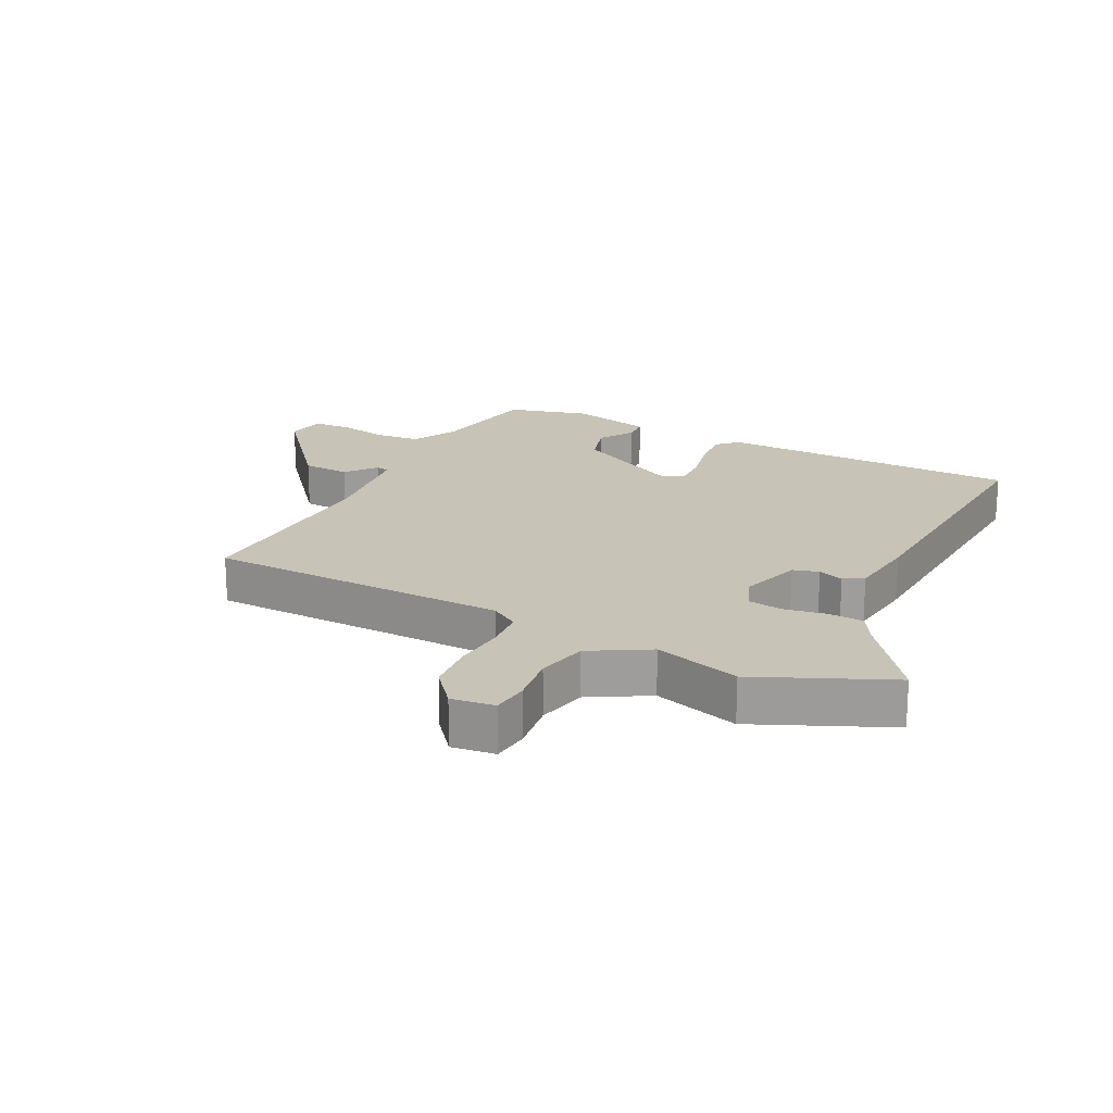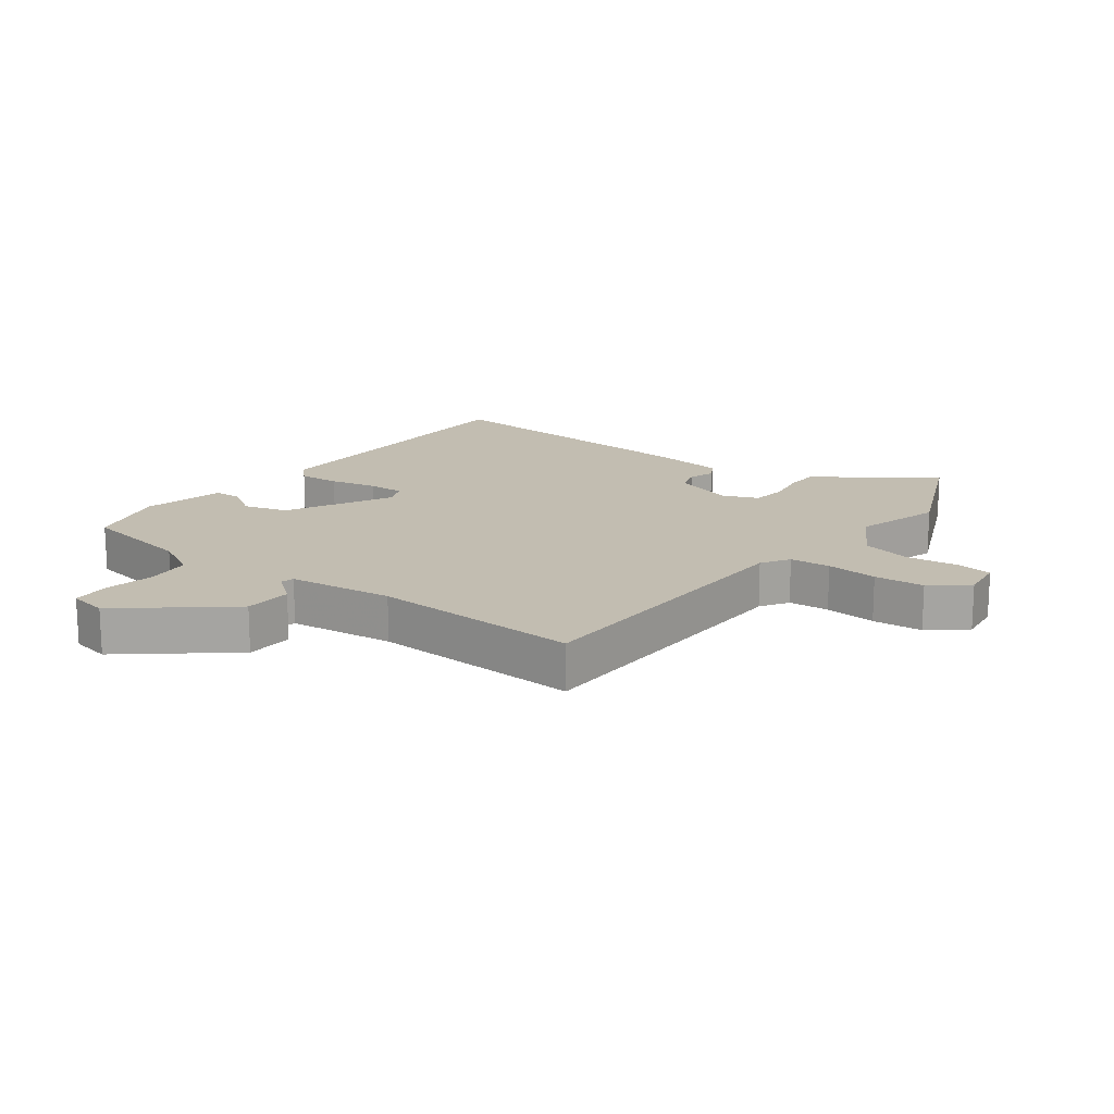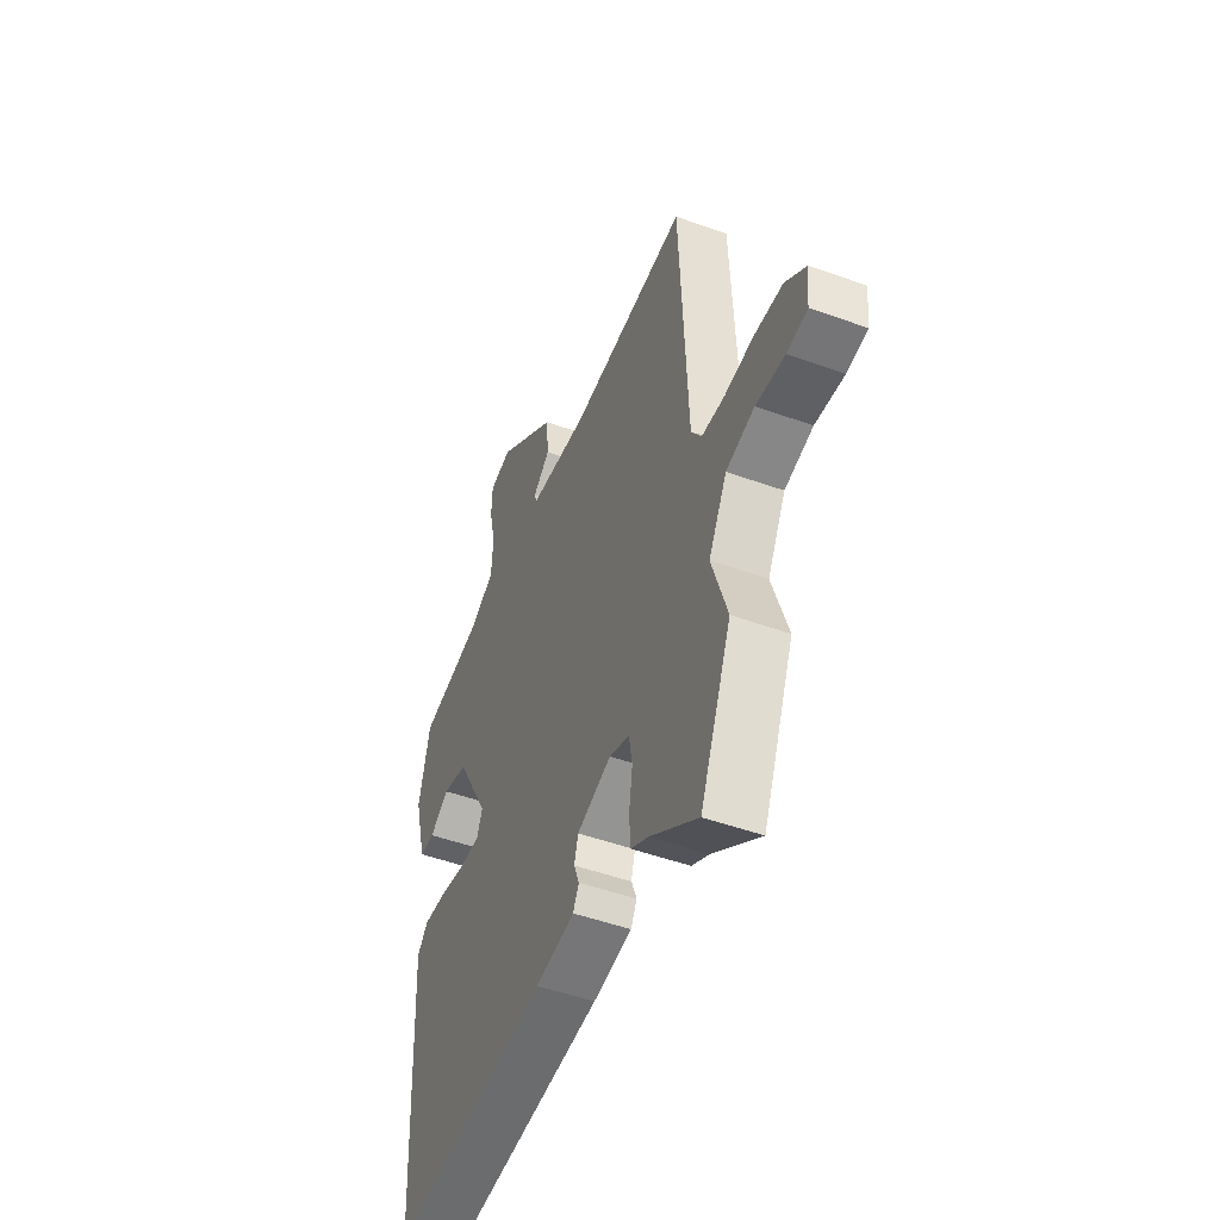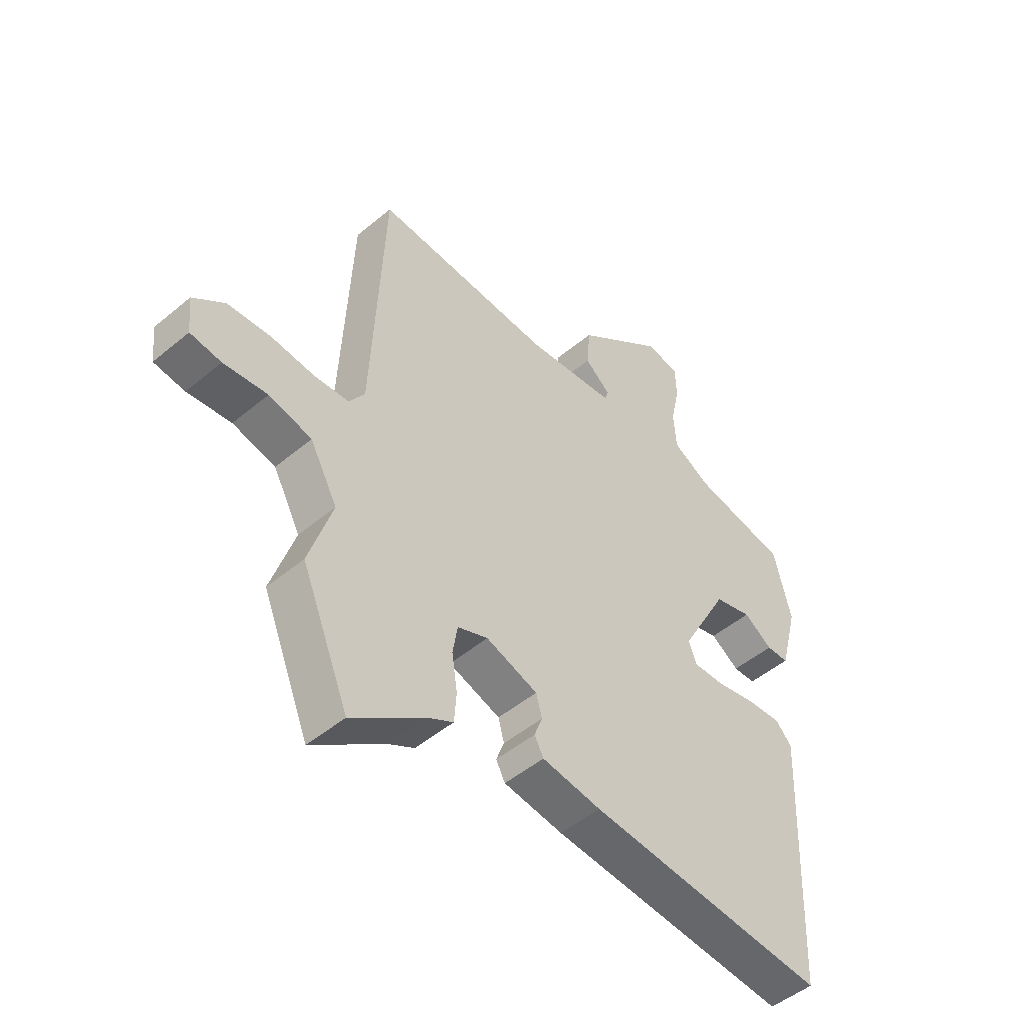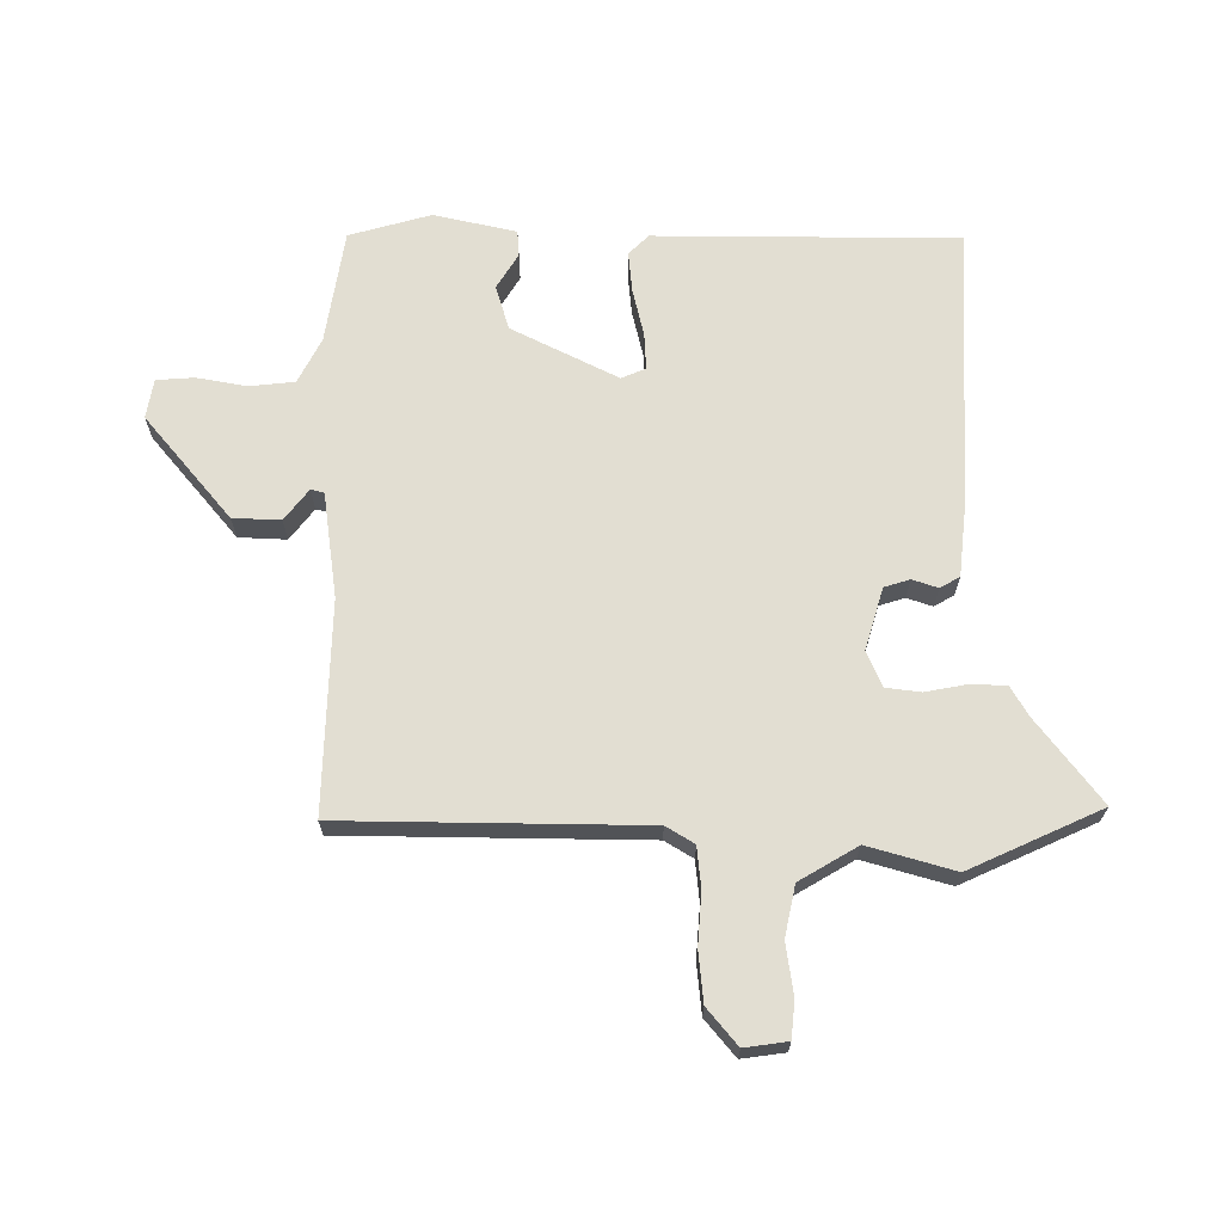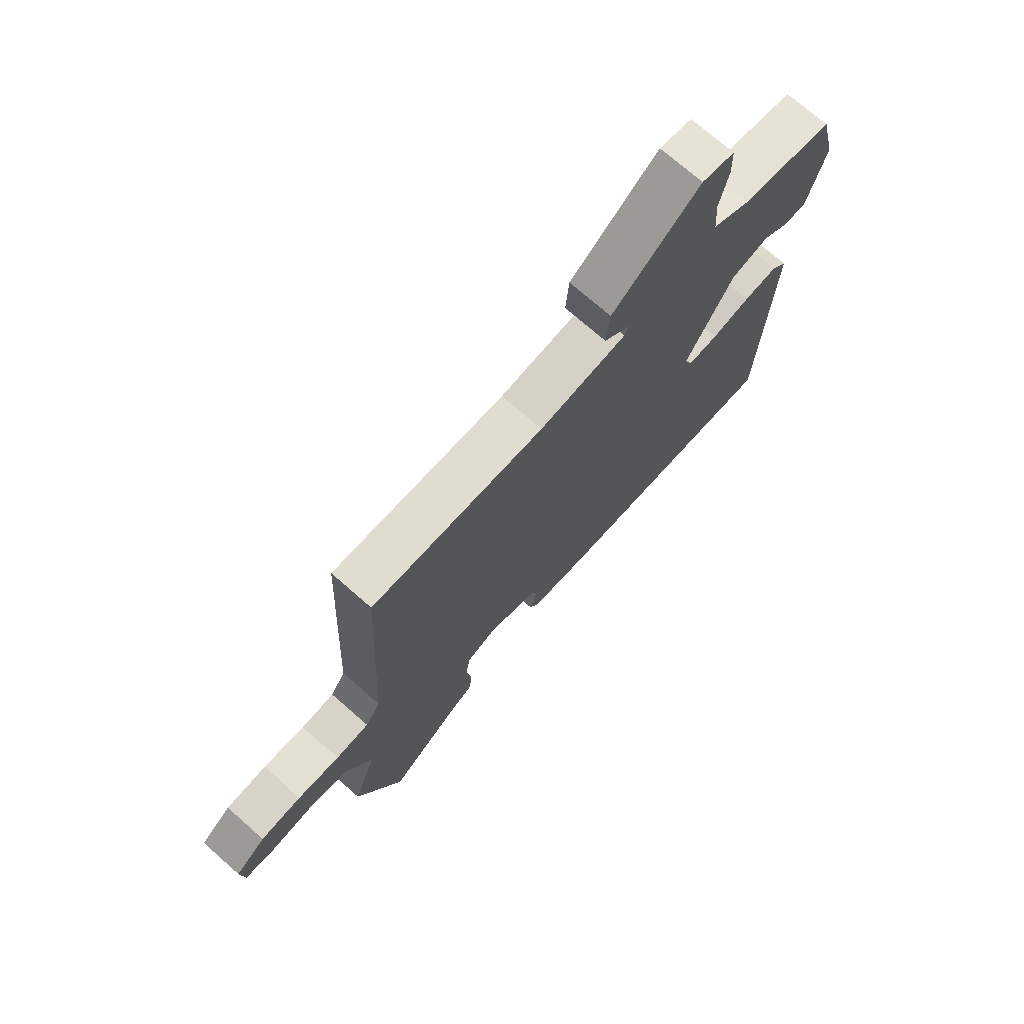
<metadata>
{"format":"obj","ext":"obj","renderer":"f3d","projection":"perspective","resolution":1024,"background":"white","views":[{"elev":19.7,"azim":115.4,"up":"+Y"},{"elev":16.9,"azim":35.6,"up":"+Y"},{"elev":-49.0,"azim":68.1,"up":"+Z"},{"elev":-49.0,"azim":132.9,"up":"+Z"},{"elev":67.8,"azim":88.1,"up":"+Y"},{"elev":72.7,"azim":131.3,"up":"+Z"}]}
</metadata>
<code>
v -0.498 0.07 0.454
v -0.319 0.07 0.489
v -0.249 0.07 0.528
v -0.244 0.07 0.6
v -0.261 0.07 0.679
v -0.259 0.07 0.739
v -0.197 0.07 0.752
v -0.029 0.07 0.621
v -0.023 0.07 0.545
v -0.071 0.07 0.505
v -0.065 0.07 0.484
v 0.103 0.07 0.467
v 0.437 0.07 0.488
v 0.46 0.07 0.008
v 0.489 0.07 -0.036
v 0.554 0.07 -0.04
v 0.636 0.07 -0.031
v 0.716 0.07 -0.036
v 0.775 0.07 -0.082
v 0.768 0.07 -0.151
v 0.71 0.07 -0.159
v 0.628 0.07 -0.15
v 0.548 0.07 -0.17
v 0.497 0.07 -0.264
v 0.541 0.07 -0.4
v 0.453 0.07 -0.613
v 0.317 0.07 -0.516
v 0.269 0.07 -0.49
v 0.265 0.07 -0.434
v 0.275 0.07 -0.367
v 0.266 0.07 -0.312
v 0.209 0.07 -0.29
v 0.112 0.07 -0.323
v 0.101 0.07 -0.364
v 0.116 0.07 -0.404
v 0.099 0.07 -0.436
v -0.012 0.07 -0.452
v -0.462 0.07 -0.489
v -0.482 0.07 -0.008
v -0.452 0.07 0.025
v -0.387 0.07 0.021
v -0.312 0.07 0.006
v -0.254 0.07 0.005
v -0.239 0.07 0.044
v -0.329 0.07 0.209
v -0.4 0.07 0.228
v -0.454 0.07 0.192
v -0.496 0.07 0.193
v -0.53 0.07 0.323
v -0.498 0 0.454
v -0.319 0 0.489
v -0.249 0 0.528
v -0.244 0 0.6
v -0.261 0 0.679
v -0.259 0 0.739
v -0.197 0 0.752
v -0.029 0 0.621
v -0.023 0 0.545
v -0.071 0 0.505
v -0.065 0 0.484
v 0.103 0 0.467
v 0.437 0 0.488
v 0.46 0 0.008
v 0.489 0 -0.036
v 0.554 0 -0.04
v 0.636 0 -0.031
v 0.716 0 -0.036
v 0.775 0 -0.082
v 0.768 0 -0.151
v 0.71 0 -0.159
v 0.628 0 -0.15
v 0.548 0 -0.17
v 0.497 0 -0.264
v 0.541 0 -0.4
v 0.453 0 -0.613
v 0.317 0 -0.516
v 0.269 0 -0.49
v 0.265 0 -0.434
v 0.275 0 -0.367
v 0.266 0 -0.312
v 0.209 0 -0.29
v 0.112 0 -0.323
v 0.101 0 -0.364
v 0.116 0 -0.404
v 0.099 0 -0.436
v -0.012 0 -0.452
v -0.462 0 -0.489
v -0.482 0 -0.008
v -0.452 0 0.025
v -0.387 0 0.021
v -0.312 0 0.006
v -0.254 0 0.005
v -0.239 0 0.044
v -0.329 0 0.209
v -0.4 0 0.228
v -0.454 0 0.192
v -0.496 0 0.193
v -0.53 0 0.323
f 49 1 2
f 48 49 2
f 47 48 2
f 46 47 2
f 45 46 2 3
f 44 45 3
f 40 41 42
f 39 40 42
f 38 39 42
f 37 38 42
f 36 37 42
f 35 36 42
f 34 35 42
f 33 34 42 43
f 32 33 43 44
f 27 28 29 30
f 27 30 31
f 26 27 31
f 25 26 31
f 24 25 31
f 44 3 4
f 32 44 4
f 31 32 4
f 24 31 4
f 23 24 4
f 20 21 22
f 19 20 22
f 18 19 22
f 17 18 22
f 16 17 22
f 12 13 14
f 11 12 14 15
f 8 9 10
f 7 8 10
f 6 7 10
f 5 6 10
f 4 5 10
f 4 10 11
f 23 4 11 15
f 15 16 22 23
f 51 50 98
f 51 98 97
f 51 97 96
f 51 96 95
f 52 51 95 94
f 52 94 93
f 91 90 89
f 91 89 88
f 91 88 87
f 91 87 86
f 91 86 85
f 91 85 84
f 91 84 83
f 92 91 83 82
f 93 92 82 81
f 79 78 77 76
f 80 79 76
f 80 76 75
f 80 75 74
f 80 74 73
f 53 52 93
f 53 93 81
f 53 81 80
f 53 80 73
f 53 73 72
f 71 70 69
f 71 69 68
f 71 68 67
f 71 67 66
f 71 66 65
f 63 62 61
f 64 63 61 60
f 59 58 57
f 59 57 56
f 59 56 55
f 59 55 54
f 59 54 53
f 60 59 53
f 64 60 53 72
f 72 71 65 64
f 1 50 51 2
f 2 51 52 3
f 3 52 53 4
f 4 53 54 5
f 5 54 55 6
f 6 55 56 7
f 7 56 57 8
f 8 57 58 9
f 9 58 59 10
f 10 59 60 11
f 11 60 61 12
f 12 61 62 13
f 13 62 63 14
f 14 63 64 15
f 15 64 65 16
f 16 65 66 17
f 17 66 67 18
f 18 67 68 19
f 19 68 69 20
f 20 69 70 21
f 21 70 71 22
f 22 71 72 23
f 23 72 73 24
f 24 73 74 25
f 25 74 75 26
f 26 75 76 27
f 27 76 77 28
f 28 77 78 29
f 29 78 79 30
f 30 79 80 31
f 31 80 81 32
f 32 81 82 33
f 33 82 83 34
f 34 83 84 35
f 35 84 85 36
f 36 85 86 37
f 37 86 87 38
f 38 87 88 39
f 39 88 89 40
f 40 89 90 41
f 41 90 91 42
f 42 91 92 43
f 43 92 93 44
f 44 93 94 45
f 45 94 95 46
f 46 95 96 47
f 47 96 97 48
f 48 97 98 49
f 49 98 50 1

</code>
